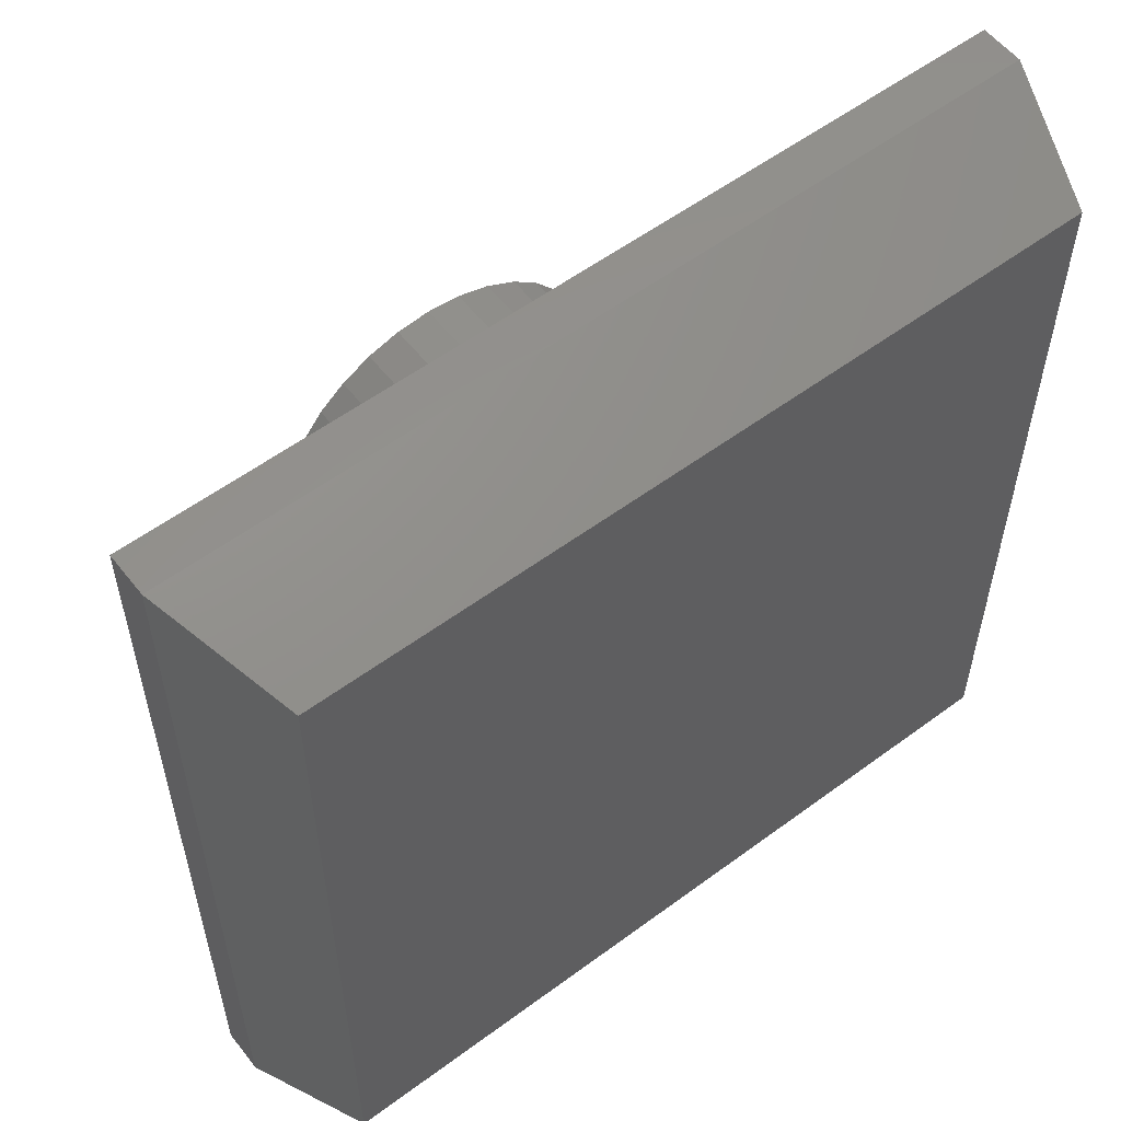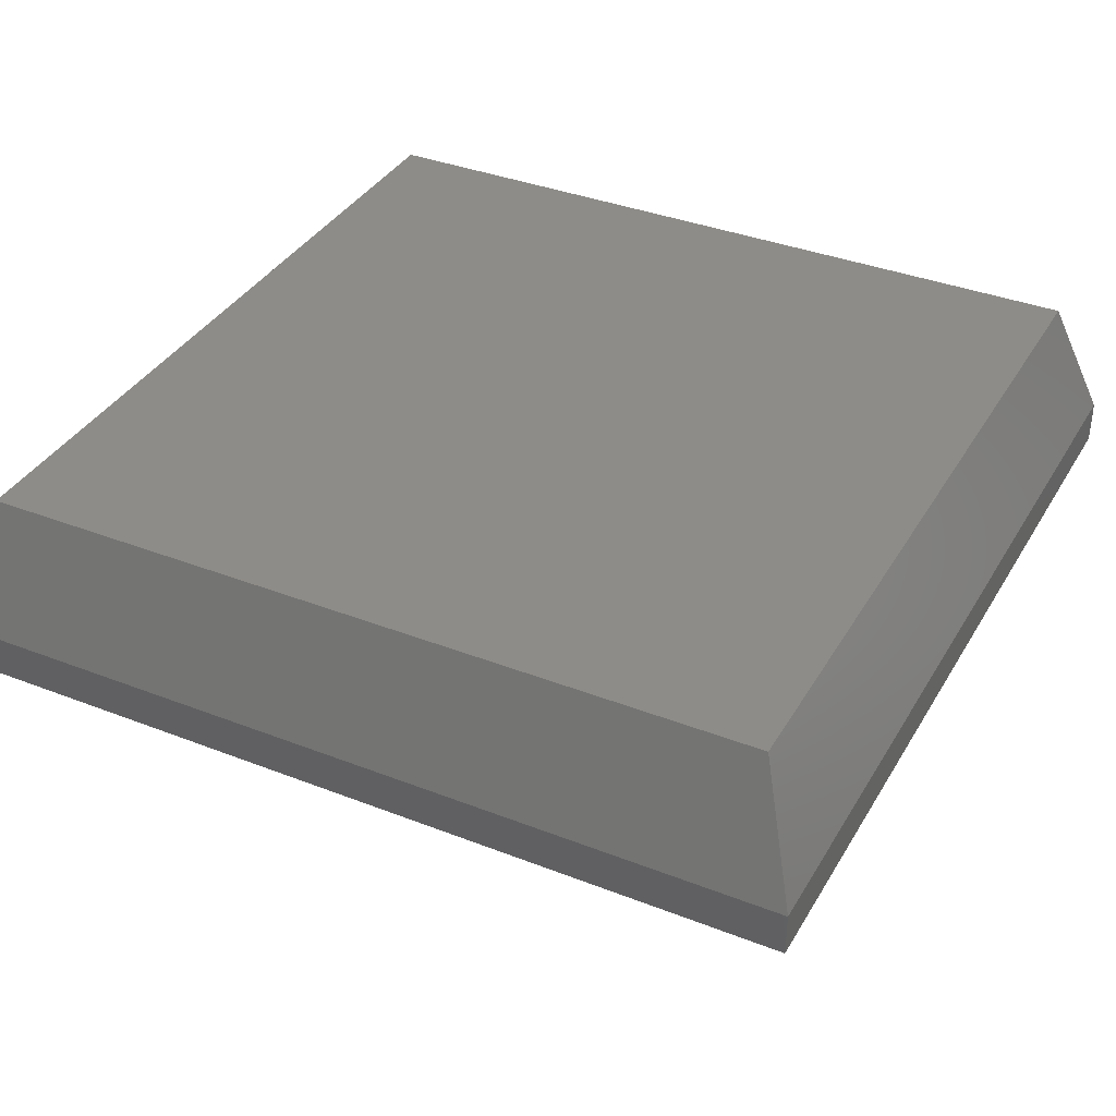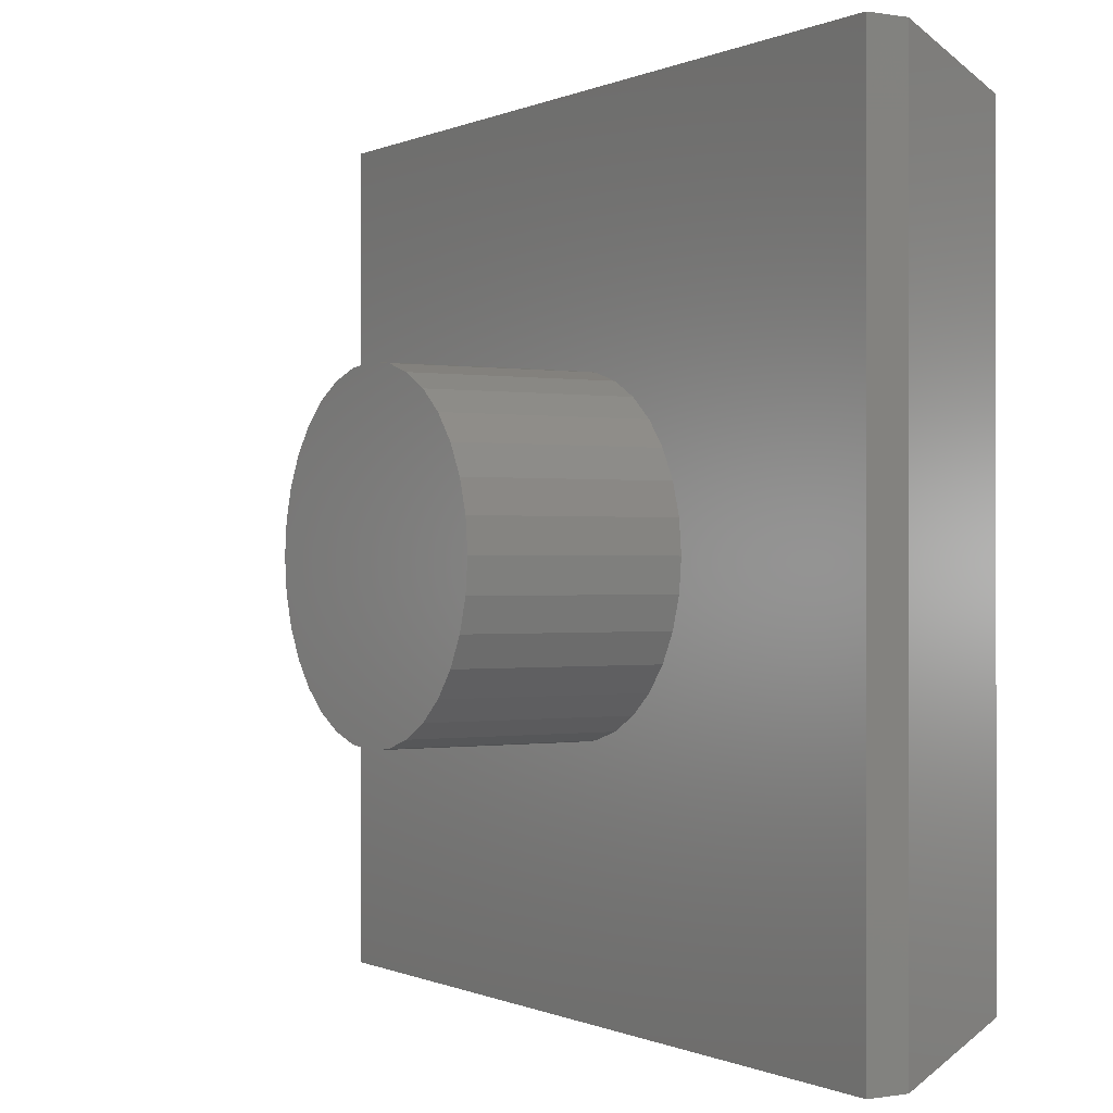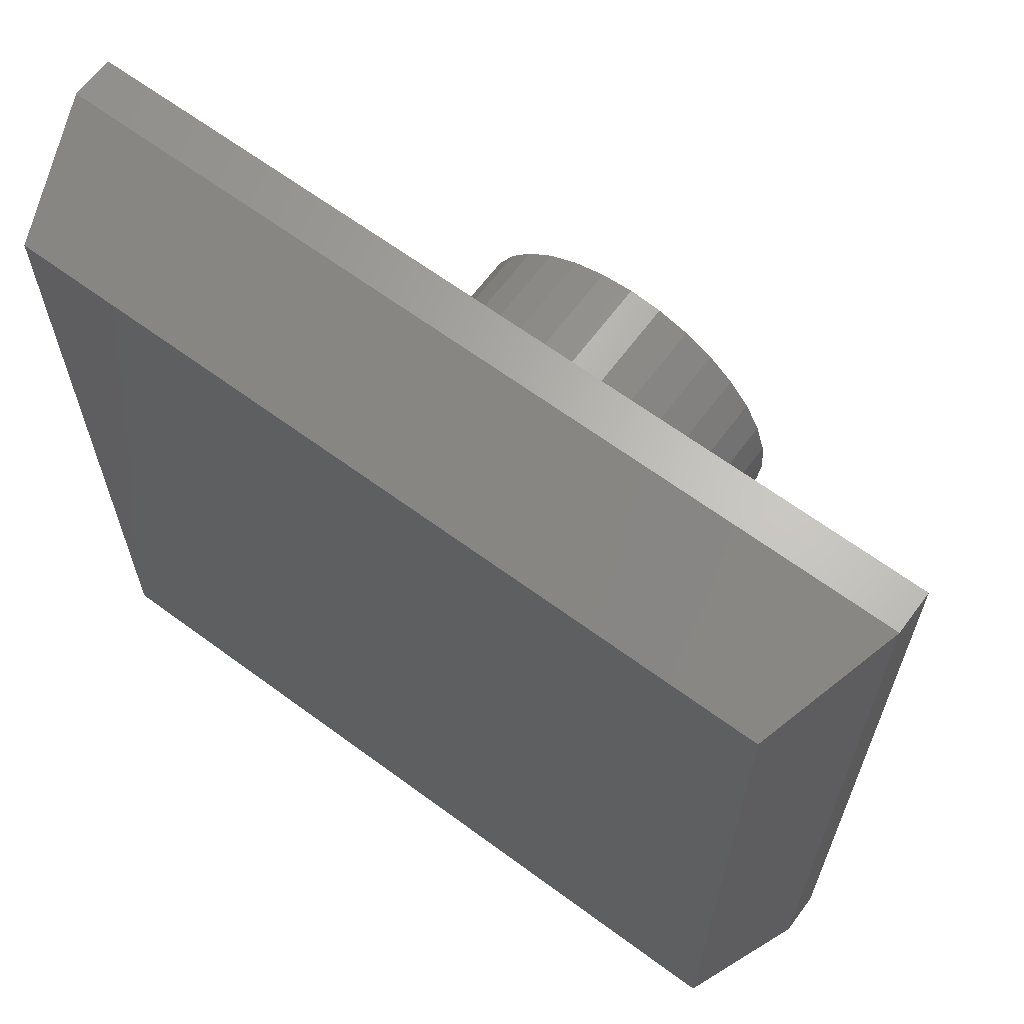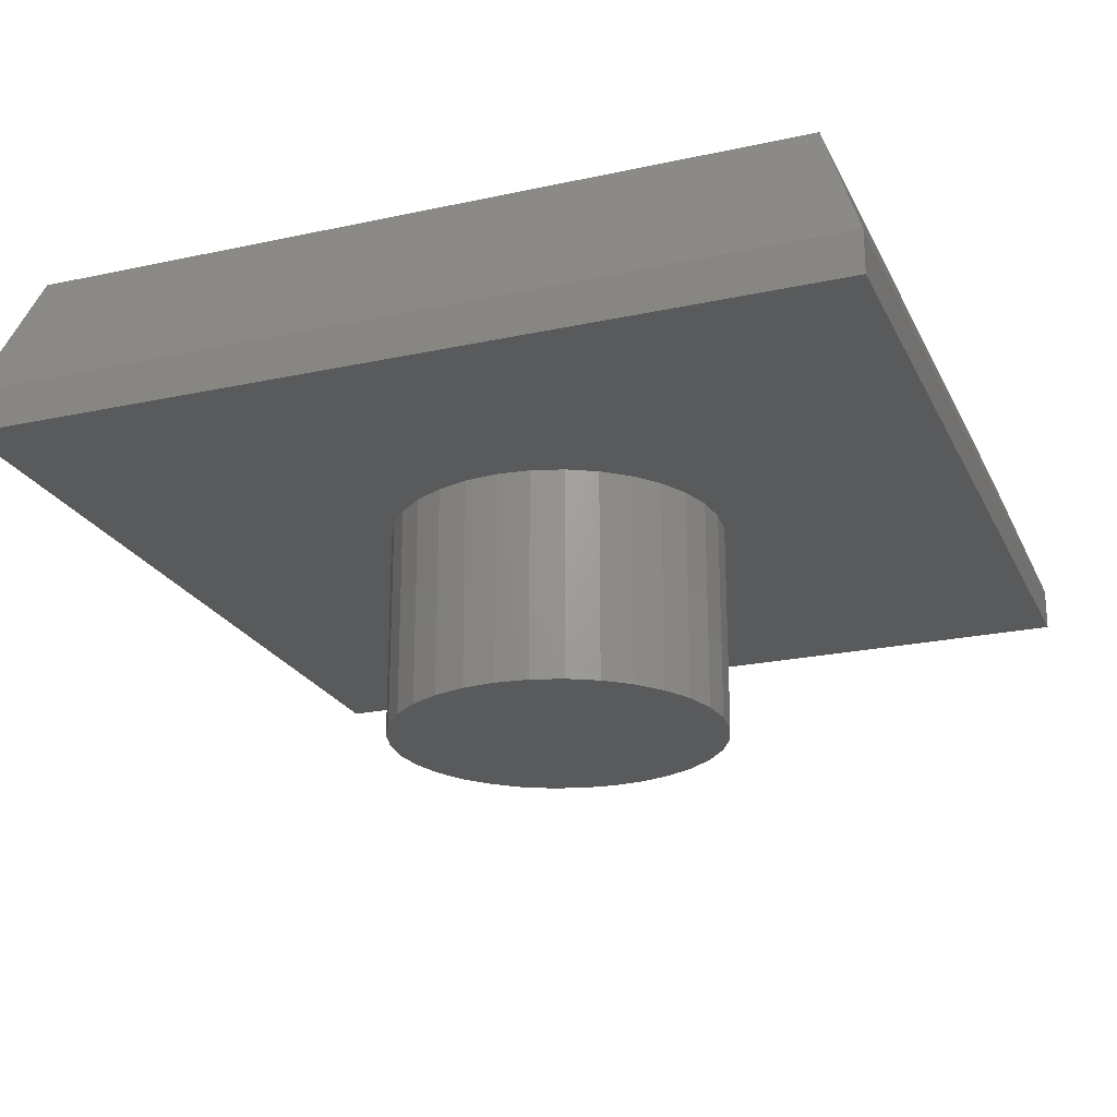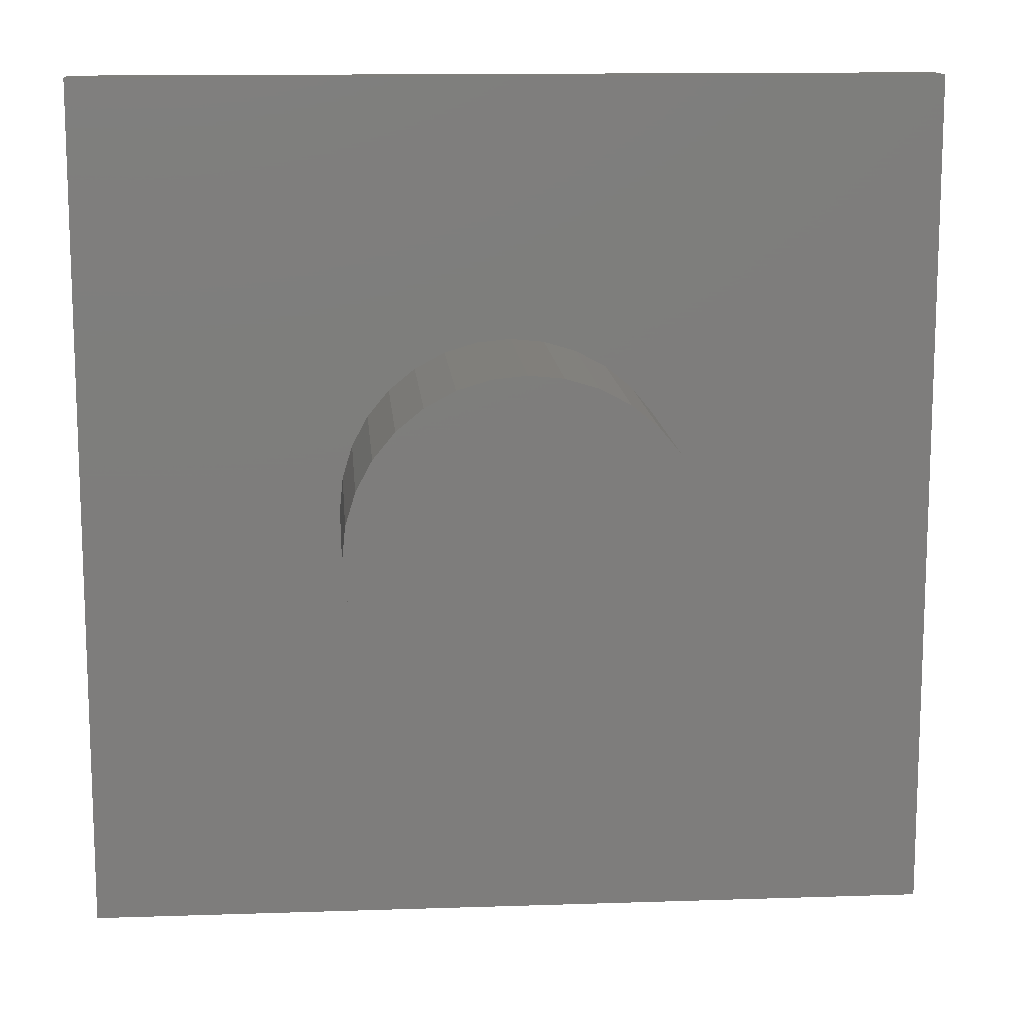
<metadata>
{"format":"stl","ext":"stl","renderer":"f3d","projection":"perspective","resolution":1024,"background":"white","views":[{"elev":56.5,"azim":-37.7,"up":"+Y"},{"elev":36.8,"azim":-63.1,"up":"+Z"},{"elev":-0.2,"azim":-121.8,"up":"+Y"},{"elev":64.8,"azim":36.6,"up":"+Y"},{"elev":-22.7,"azim":110.5,"up":"+Z"},{"elev":13.0,"azim":175.6,"up":"+Y"}]}
</metadata>
<code>
# stl→obj: 76 verts, 148 faces
v -10 -10 1
v 9 -9 4
v -9 -9 4
v 10 -10 1
v -10 10 1
v -9 9 4
v -10 -10 0
v 10 -10 0
v 9 9 4
v 10 10 1
v -10 10 0
v 10 10 0
v 4 0 0
v 3.923 -0.7804 0
v 3.696 -1.531 0
v 3.326 -2.222 0
v 2.828 -2.828 0
v 2.222 -3.326 0
v 1.531 -3.696 0
v 0.7804 -3.923 0
v 0 -4 0
v -0.7804 -3.923 0
v -1.531 -3.696 0
v -3.923 -0.7804 0
v -4 0 0
v -3.696 -1.531 0
v -3.326 -2.222 0
v -2.828 -2.828 0
v -2.222 -3.326 0
v 3.923 0.7804 0
v 3.696 1.531 0
v 3.326 2.222 0
v 2.828 2.828 0
v 2.222 3.326 0
v 1.531 3.696 0
v 0.7804 3.923 0
v 0 4 0
v -0.7804 3.923 0
v -1.531 3.696 0
v -2.222 3.326 0
v -3.923 0.7804 0
v -3.696 1.531 0
v -2.828 2.828 0
v -3.326 2.222 0
v 3.923 0.7804 -5
v 4 0 -5
v -4 0 -5
v -3.923 0.7804 -5
v 0.7804 3.923 -5
v 0 4 -5
v 2.828 2.828 -5
v 2.222 3.326 -5
v -2.222 3.326 -5
v -2.828 2.828 -5
v -0.7804 3.923 -5
v -1.531 3.696 -5
v 3.923 -0.7804 -5
v 3.696 -1.531 -5
v 3.696 1.531 -5
v 3.326 -2.222 -5
v 3.326 2.222 -5
v 2.828 -2.828 -5
v 2.222 -3.326 -5
v 1.531 -3.696 -5
v 1.531 3.696 -5
v 0.7804 -3.923 -5
v 0 -4 -5
v -0.7804 -3.923 -5
v -1.531 -3.696 -5
v -2.222 -3.326 -5
v -2.828 -2.828 -5
v -3.326 -2.222 -5
v -3.326 2.222 -5
v -3.696 -1.531 -5
v -3.696 1.531 -5
v -3.923 -0.7804 -5
f 1 2 3
f 2 1 4
f 5 3 6
f 3 5 1
f 7 4 1
f 4 7 8
f 6 2 9
f 2 6 3
f 2 10 9
f 10 2 4
f 7 5 11
f 5 7 1
f 12 5 10
f 5 12 11
f 10 6 9
f 6 10 5
f 8 13 12
f 8 14 13
f 8 15 14
f 8 16 15
f 8 17 16
f 8 18 17
f 8 19 18
f 8 20 19
f 8 21 20
f 7 21 8
f 21 7 22
f 22 7 23
f 24 7 25
f 26 7 24
f 27 7 26
f 28 7 27
f 29 7 28
f 23 7 29
f 30 12 13
f 31 12 30
f 32 12 31
f 33 12 32
f 34 12 33
f 35 12 34
f 36 12 35
f 37 12 36
f 11 37 38
f 11 38 39
f 11 39 40
f 11 25 7
f 25 11 41
f 41 11 42
f 37 11 12
f 43 11 40
f 44 11 43
f 42 11 44
f 4 12 10
f 12 4 8
f 13 45 30
f 45 13 46
f 47 41 48
f 41 47 25
f 49 37 36
f 37 49 50
f 51 34 33
f 34 51 52
f 53 43 40
f 43 53 54
f 55 39 38
f 39 55 56
f 57 45 46
f 58 45 57
f 58 59 45
f 60 59 58
f 60 61 59
f 62 61 60
f 62 51 61
f 63 51 62
f 63 52 51
f 64 52 63
f 64 65 52
f 66 65 64
f 66 49 65
f 67 49 66
f 67 50 49
f 68 50 67
f 68 55 50
f 69 55 68
f 69 56 55
f 70 56 69
f 70 53 56
f 71 53 70
f 71 54 53
f 72 54 71
f 72 73 54
f 74 73 72
f 74 75 73
f 76 75 74
f 76 48 75
f 48 76 47
f 31 61 32
f 61 31 59
f 30 59 31
f 59 30 45
f 32 51 33
f 51 32 61
f 65 36 35
f 36 65 49
f 52 35 34
f 35 52 65
f 75 44 73
f 44 75 42
f 73 43 54
f 43 73 44
f 48 42 75
f 42 48 41
f 56 40 39
f 40 56 53
f 50 38 37
f 38 50 55
f 14 46 13
f 46 14 57
f 66 19 20
f 19 66 64
f 67 20 21
f 20 67 66
f 63 17 18
f 17 63 62
f 71 29 28
f 29 71 70
f 69 22 23
f 22 69 68
f 72 26 74
f 26 72 27
f 71 27 72
f 27 71 28
f 76 25 47
f 25 76 24
f 17 60 16
f 60 17 62
f 15 57 14
f 57 15 58
f 16 58 15
f 58 16 60
f 70 23 29
f 23 70 69
f 68 21 22
f 21 68 67
f 74 24 76
f 24 74 26
f 64 18 19
f 18 64 63

</code>
